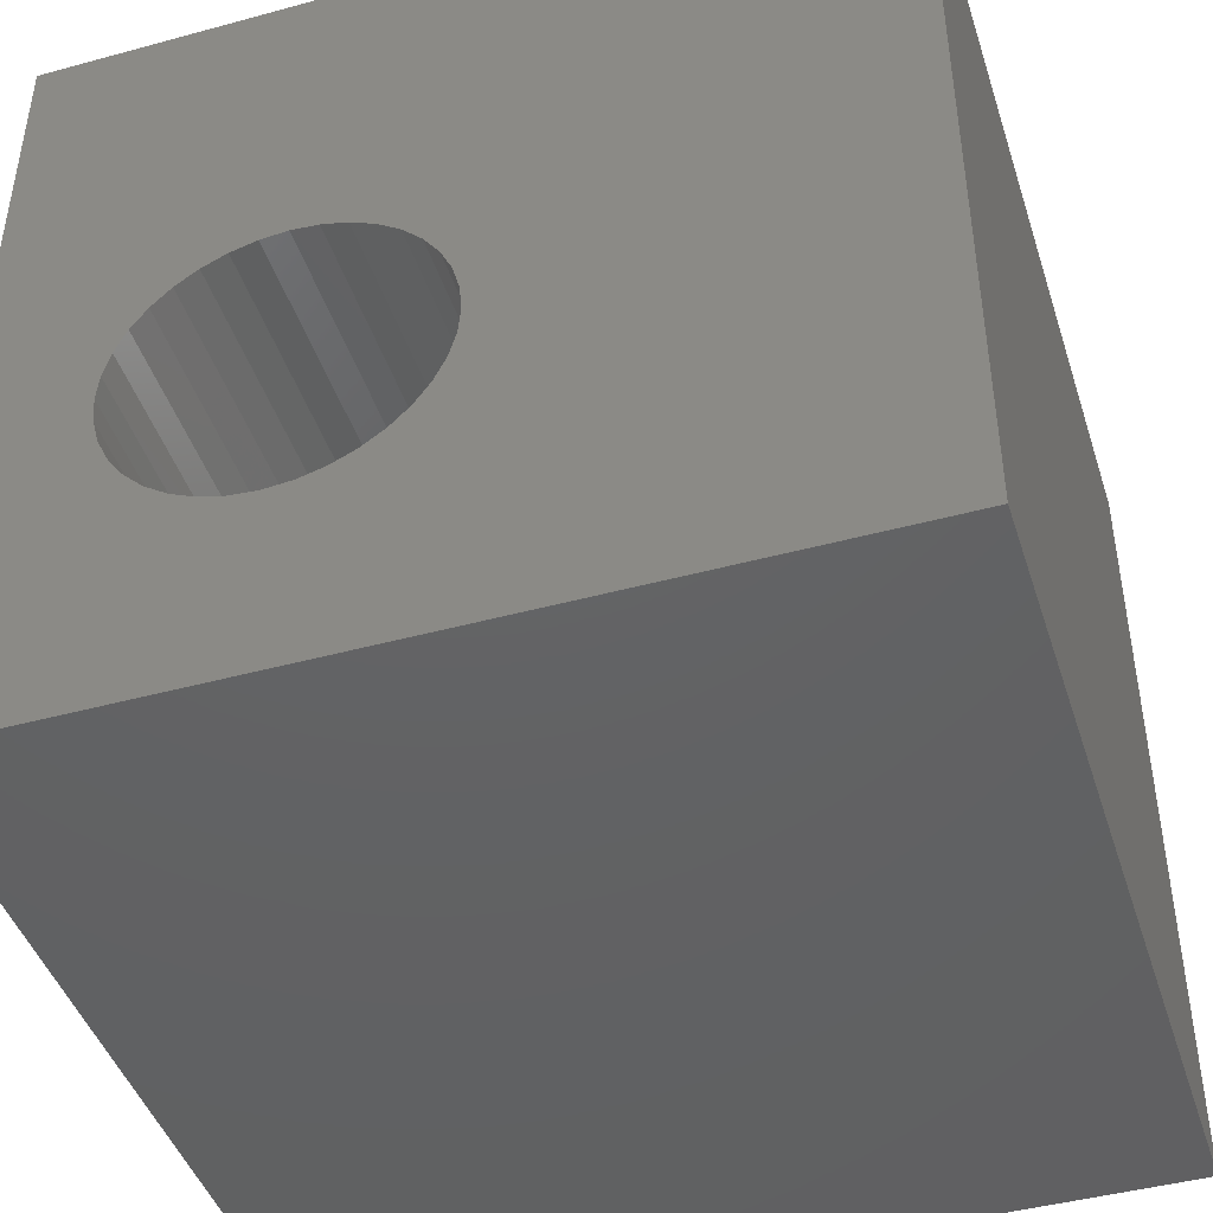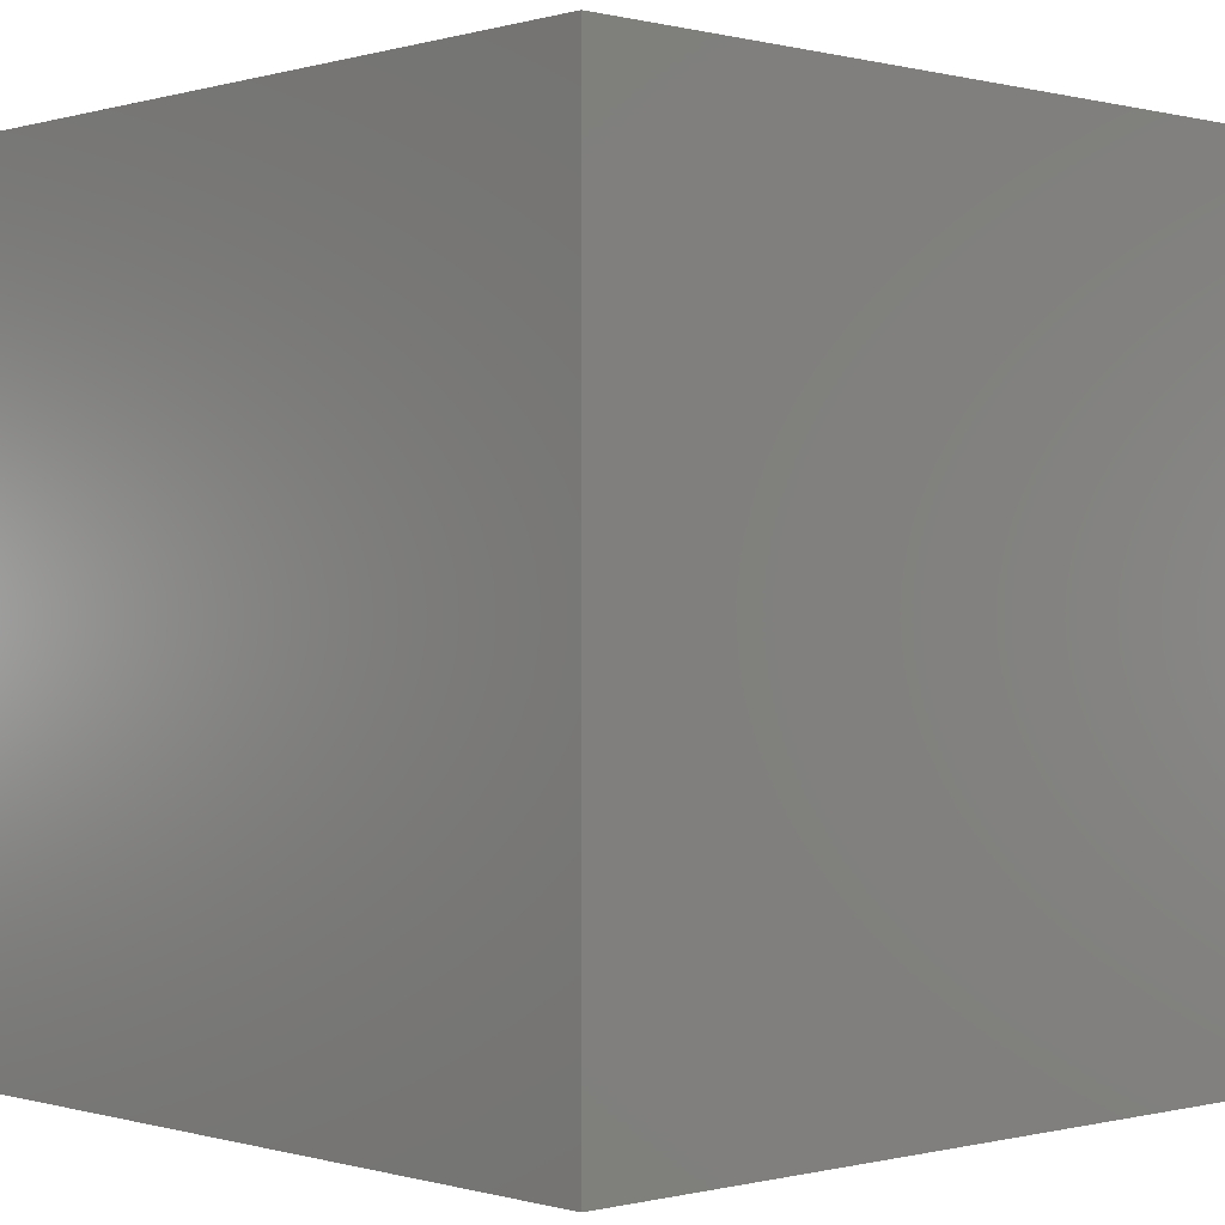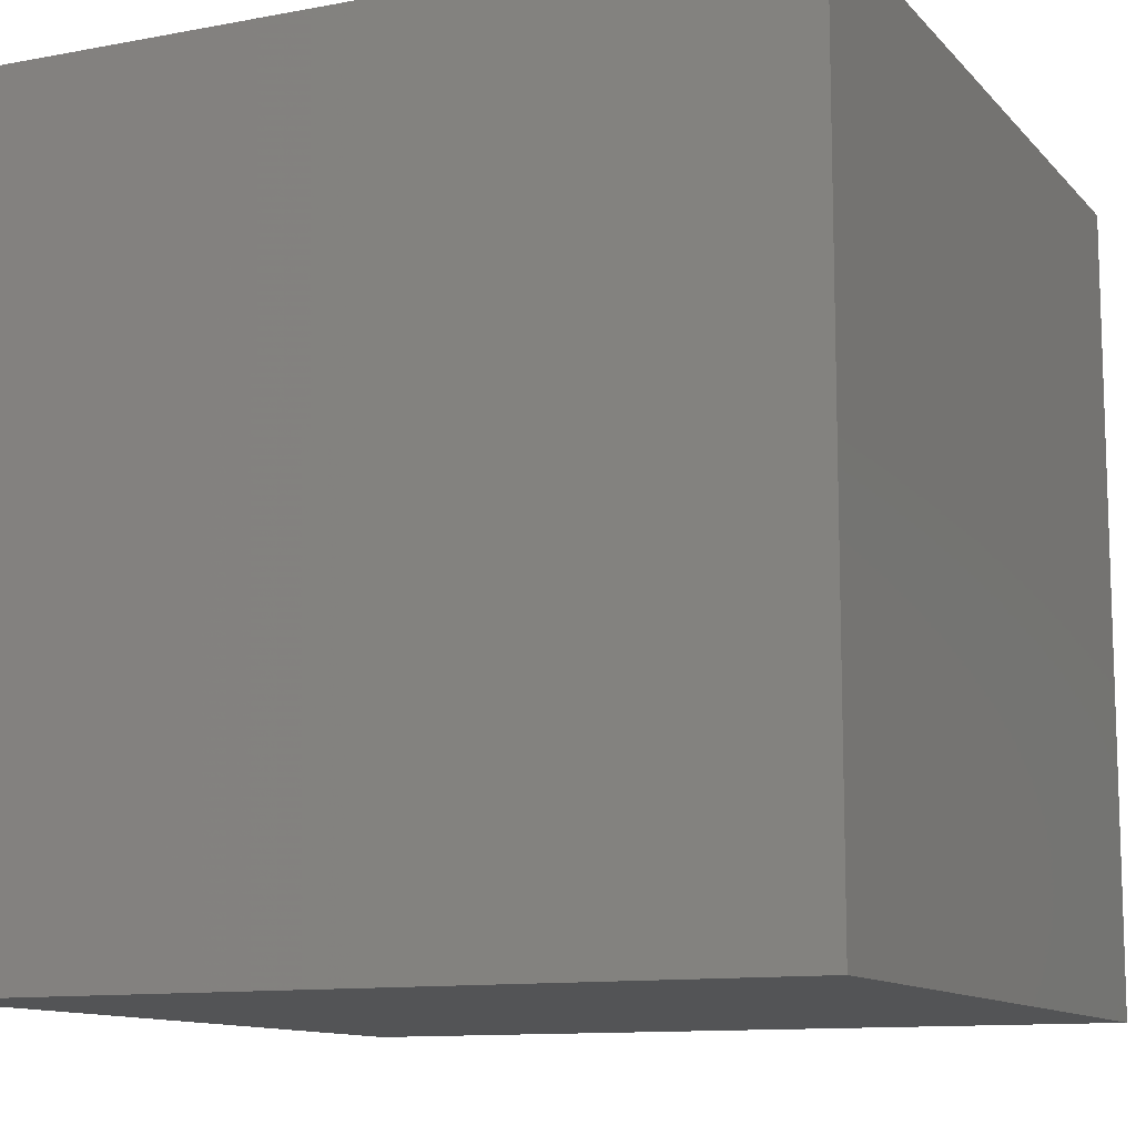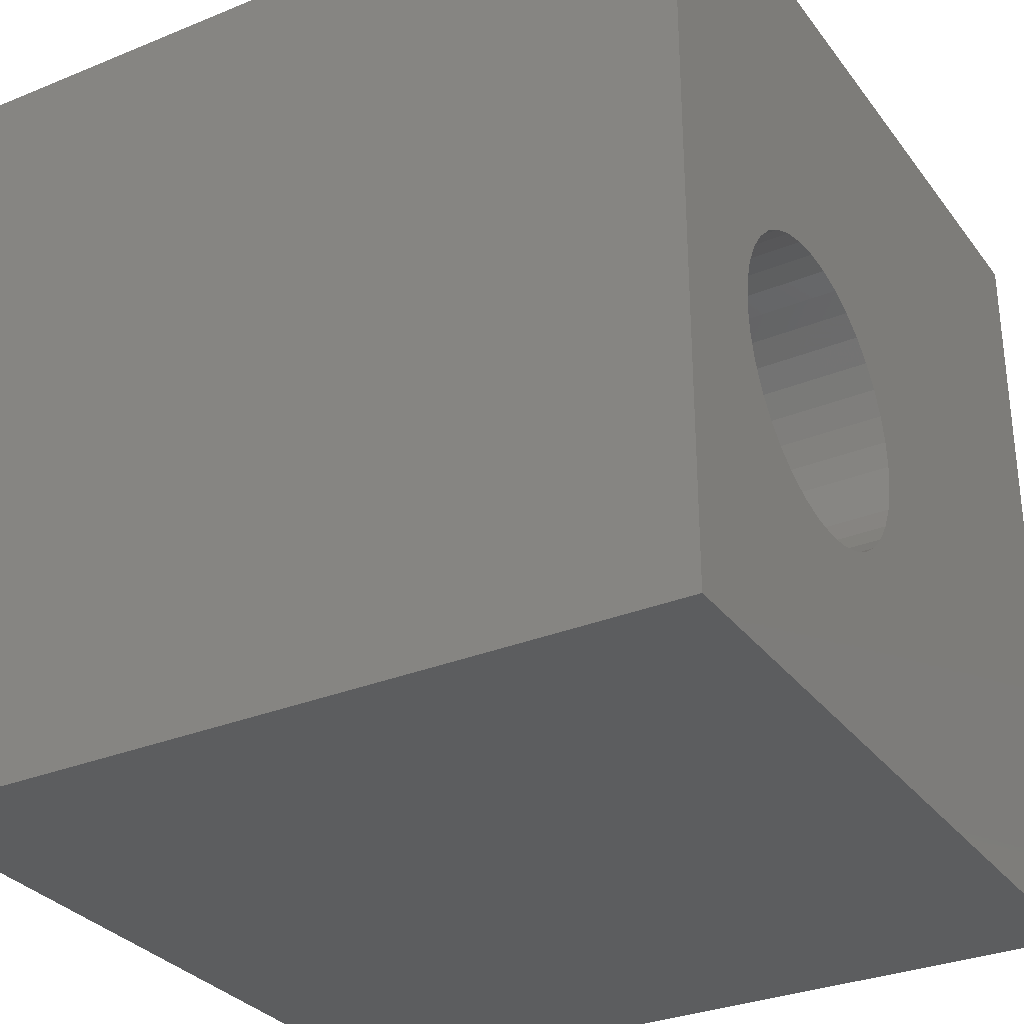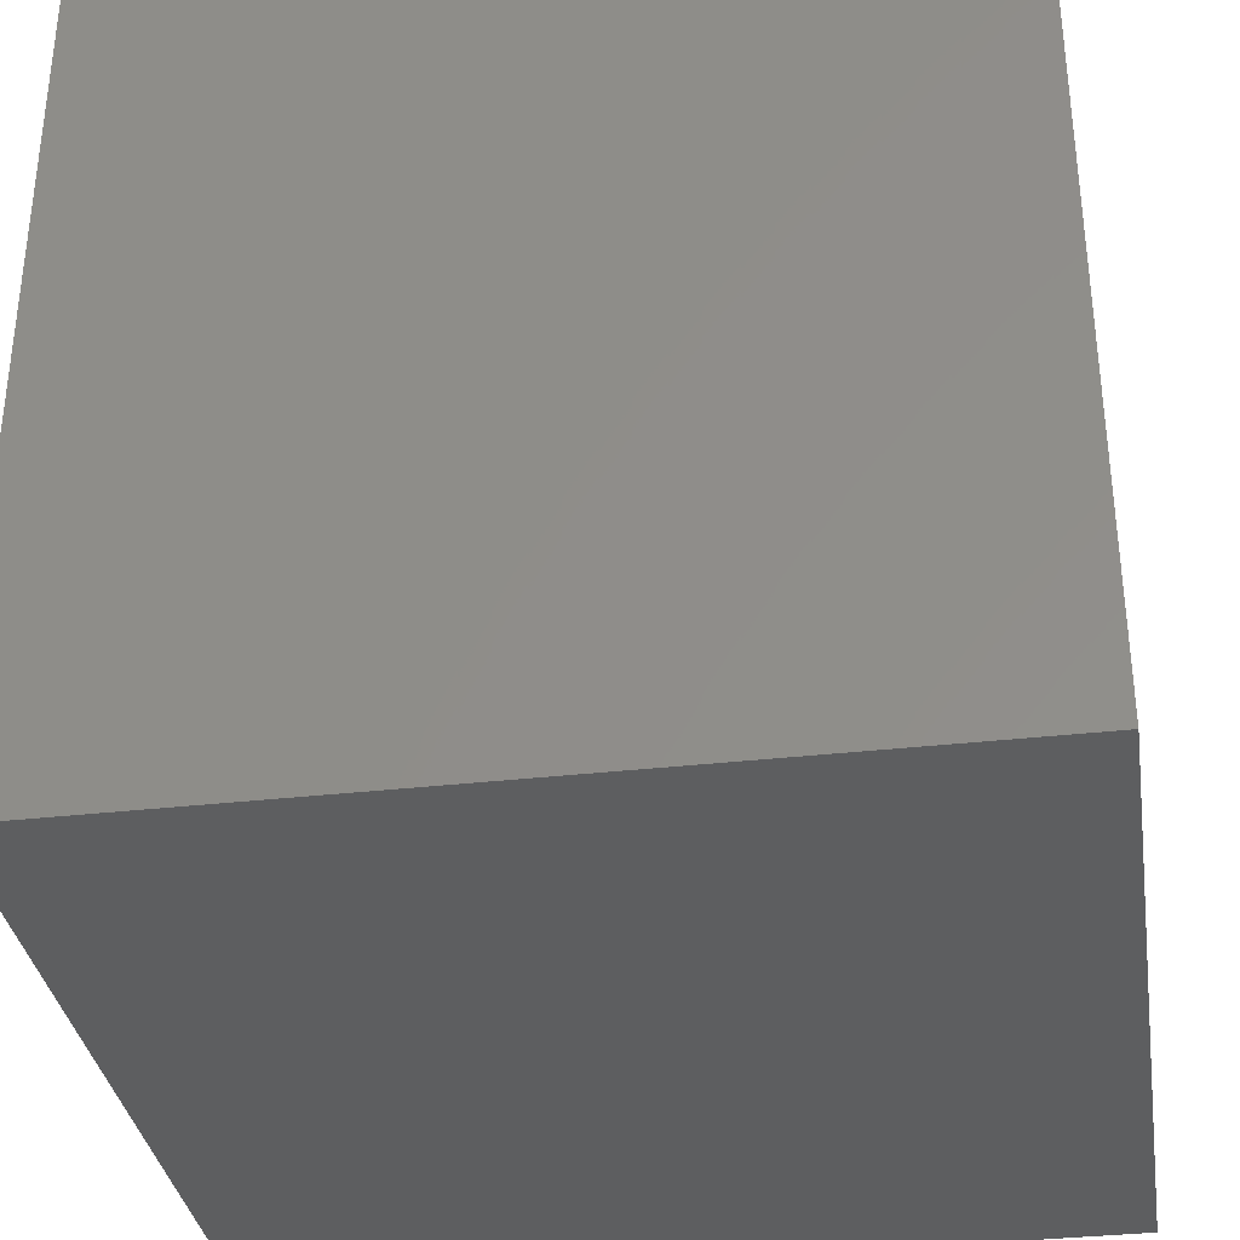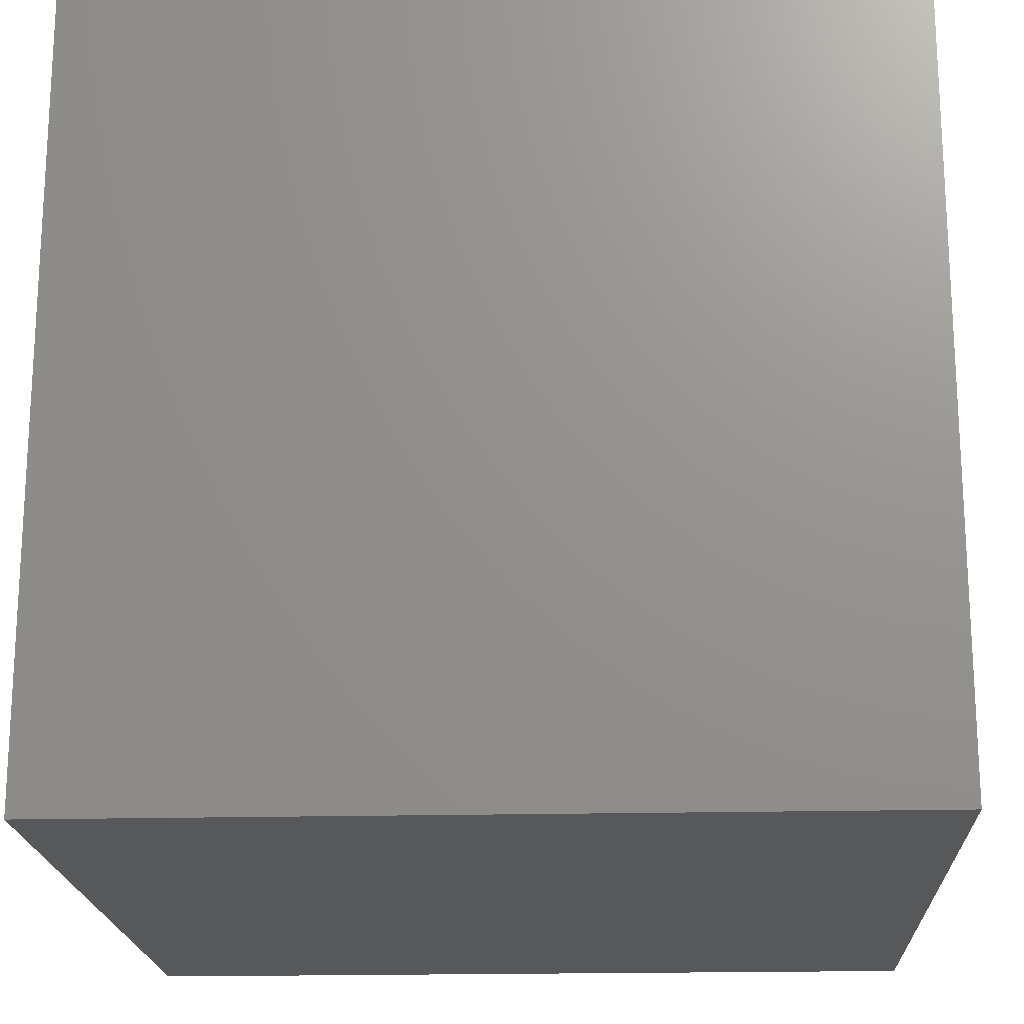
<metadata>
{"format":"stl","ext":"stl","renderer":"f3d","projection":"perspective","resolution":1024,"background":"white","views":[{"elev":-44.5,"azim":17.6,"up":"+Y"},{"elev":-0.1,"azim":137.1,"up":"+Z"},{"elev":-11.4,"azim":-155.4,"up":"+Y"},{"elev":-31.0,"azim":-59.7,"up":"+Y"},{"elev":-34.6,"azim":98.7,"up":"+Z"},{"elev":-19.1,"azim":92.7,"up":"+Y"}]}
</metadata>
<code>
# stl→obj: 80 verts, 156 faces
v 0 10 10
v 0 10 0
v 0 0 10
v 0 0 0
v 2.645 5.941 10
v 2.35 5.804 10
v 2.082 5.616 10
v 2.961 2.338 10
v 2.645 2.422 10
v 2.35 2.56 10
v 2.082 2.747 10
v 1.851 2.978 10
v 1.664 3.245 10
v 1.526 3.541 10
v 10 10 10
v 3.926 5.941 10
v 4.222 5.804 10
v 4.49 5.616 10
v 4.72 5.385 10
v 4.908 5.118 10
v 5.159 4.182 10
v 10 0 10
v 5.13 4.507 10
v 5.046 4.822 10
v 5.13 3.857 10
v 5.046 3.541 10
v 4.908 3.245 10
v 4.72 2.978 10
v 4.49 2.747 10
v 4.222 2.56 10
v 3.926 2.422 10
v 3.611 2.338 10
v 3.286 2.309 10
v 2.961 6.026 10
v 3.286 6.054 10
v 3.611 6.026 10
v 1.526 4.822 10
v 1.664 5.118 10
v 1.851 5.385 10
v 1.442 3.857 10
v 1.413 4.182 10
v 1.442 4.507 10
v 10 10 0
v 10 0 0
v 5.13 3.857 6.5
v 5.159 4.182 6.5
v 5.13 4.507 6.5
v 5.046 4.822 6.5
v 4.908 5.118 6.5
v 4.72 5.385 6.5
v 4.49 5.616 6.5
v 4.222 5.804 6.5
v 3.926 5.941 6.5
v 3.611 6.026 6.5
v 3.286 6.054 6.5
v 2.961 6.026 6.5
v 2.645 5.941 6.5
v 2.35 5.804 6.5
v 2.082 5.616 6.5
v 1.851 5.385 6.5
v 1.664 5.118 6.5
v 1.526 4.822 6.5
v 1.442 4.507 6.5
v 1.413 4.182 6.5
v 1.442 3.857 6.5
v 1.526 3.541 6.5
v 1.664 3.245 6.5
v 1.851 2.978 6.5
v 2.082 2.747 6.5
v 2.35 2.56 6.5
v 2.645 2.422 6.5
v 2.961 2.338 6.5
v 3.286 2.309 6.5
v 3.611 2.338 6.5
v 3.926 2.422 6.5
v 4.222 2.56 6.5
v 4.49 2.747 6.5
v 4.72 2.978 6.5
v 4.908 3.245 6.5
v 5.046 3.541 6.5
f 1 2 3
f 3 2 4
f 5 1 6
f 6 1 7
f 8 9 3
f 3 9 10
f 3 10 11
f 11 12 3
f 3 12 13
f 3 13 14
f 15 16 17
f 17 18 15
f 15 18 19
f 15 19 20
f 21 22 23
f 23 22 15
f 23 15 24
f 24 15 20
f 21 25 22
f 22 25 26
f 22 26 27
f 27 28 22
f 22 28 29
f 22 29 30
f 30 31 22
f 22 31 32
f 22 32 3
f 3 32 33
f 3 33 8
f 5 34 1
f 1 34 35
f 1 35 15
f 15 35 36
f 15 36 16
f 37 38 1
f 1 38 39
f 1 39 7
f 14 40 3
f 3 40 41
f 3 41 1
f 1 41 42
f 1 42 37
f 43 15 44
f 44 15 22
f 2 43 4
f 4 43 44
f 15 43 1
f 1 43 2
f 44 22 4
f 4 22 3
f 45 21 46
f 46 21 23
f 46 23 47
f 47 23 24
f 47 24 48
f 48 24 20
f 48 20 49
f 49 20 19
f 49 19 50
f 50 19 18
f 50 18 51
f 51 18 17
f 51 17 52
f 52 17 16
f 52 16 53
f 53 16 36
f 53 36 54
f 54 36 35
f 54 35 55
f 55 35 34
f 55 34 56
f 56 34 5
f 56 5 57
f 57 5 6
f 57 6 58
f 58 6 7
f 58 7 59
f 59 7 39
f 59 39 60
f 60 39 38
f 60 38 61
f 61 38 37
f 61 37 62
f 62 37 42
f 62 42 63
f 63 42 41
f 63 41 64
f 64 41 40
f 64 40 65
f 65 40 14
f 65 14 66
f 66 14 13
f 66 13 67
f 67 13 12
f 67 12 68
f 68 12 11
f 68 11 69
f 69 11 10
f 69 10 70
f 70 10 9
f 70 9 71
f 71 9 8
f 71 8 72
f 72 8 33
f 72 33 73
f 73 33 32
f 73 32 74
f 74 32 31
f 74 31 75
f 75 31 30
f 75 30 76
f 76 30 29
f 76 29 77
f 77 29 28
f 77 28 78
f 78 28 27
f 78 27 79
f 79 27 26
f 79 26 80
f 80 26 25
f 80 25 45
f 45 25 21
f 60 61 68
f 52 53 76
f 76 53 54
f 76 54 55
f 60 68 59
f 76 77 52
f 52 77 78
f 52 78 79
f 59 68 58
f 58 68 69
f 58 69 70
f 79 80 52
f 52 80 45
f 52 45 46
f 55 56 76
f 76 56 57
f 76 57 58
f 65 66 64
f 64 66 63
f 61 62 68
f 68 62 63
f 68 63 67
f 67 63 66
f 70 71 58
f 58 71 72
f 58 72 73
f 73 74 58
f 58 74 75
f 58 75 76
f 48 49 50
f 46 47 52
f 52 47 48
f 52 48 51
f 51 48 50

</code>
